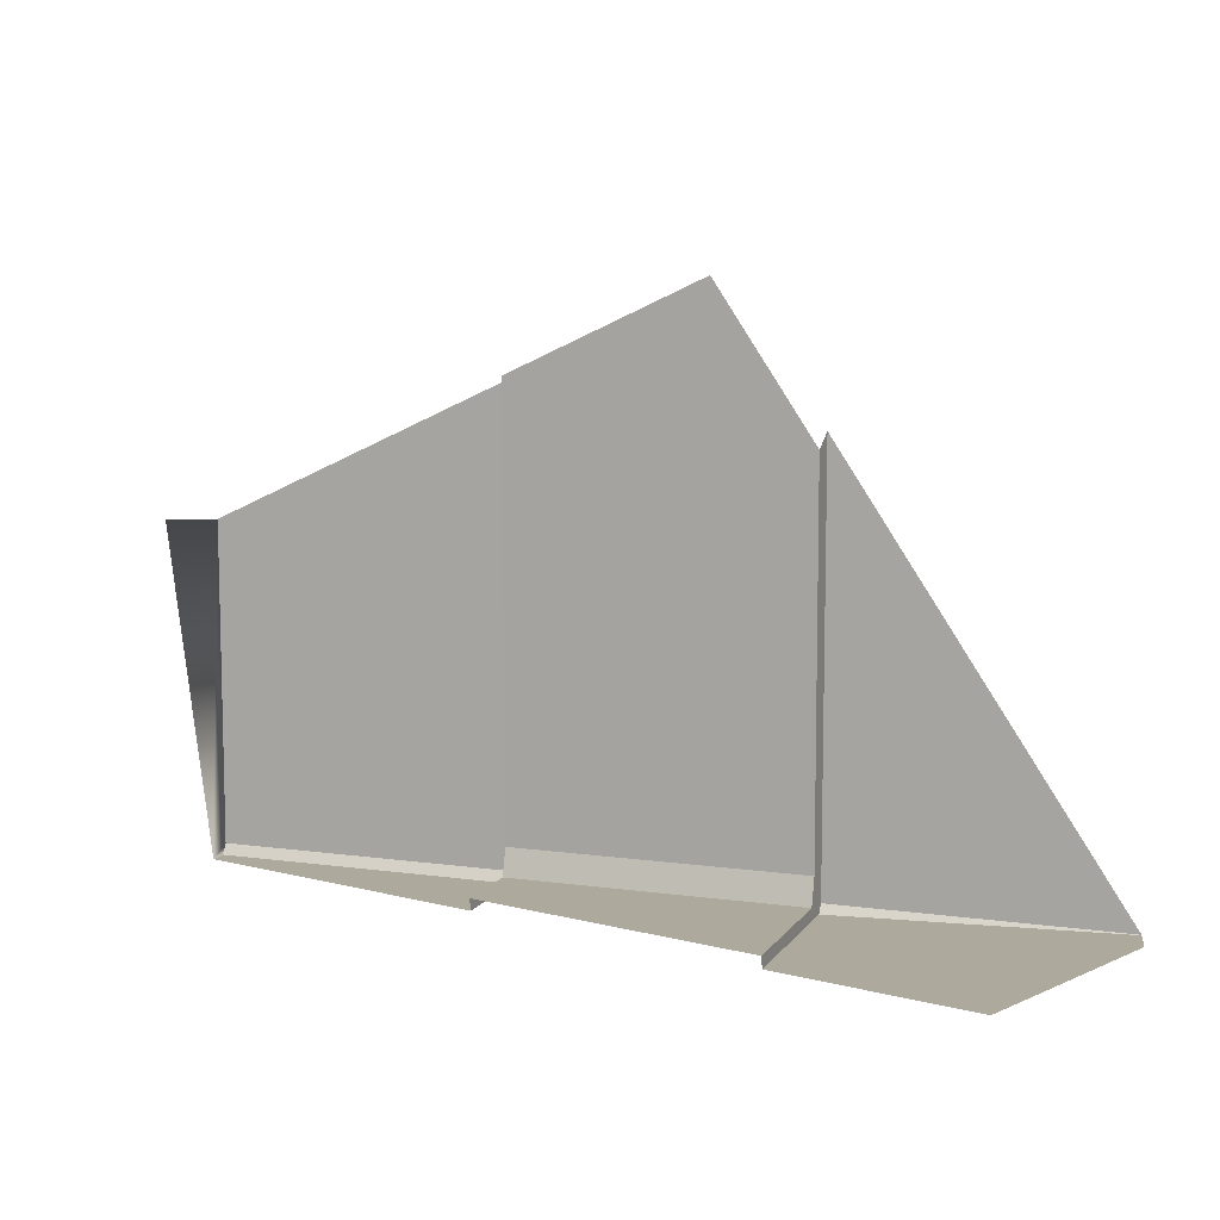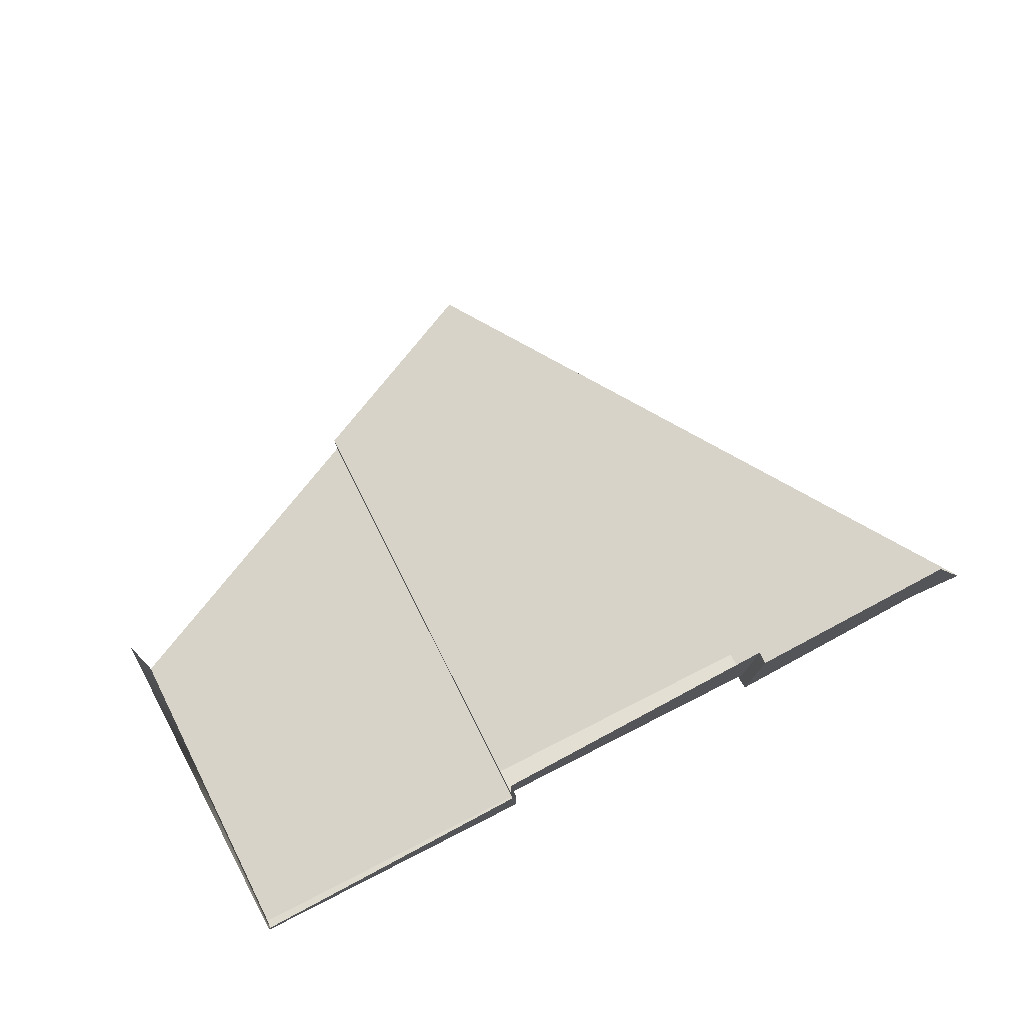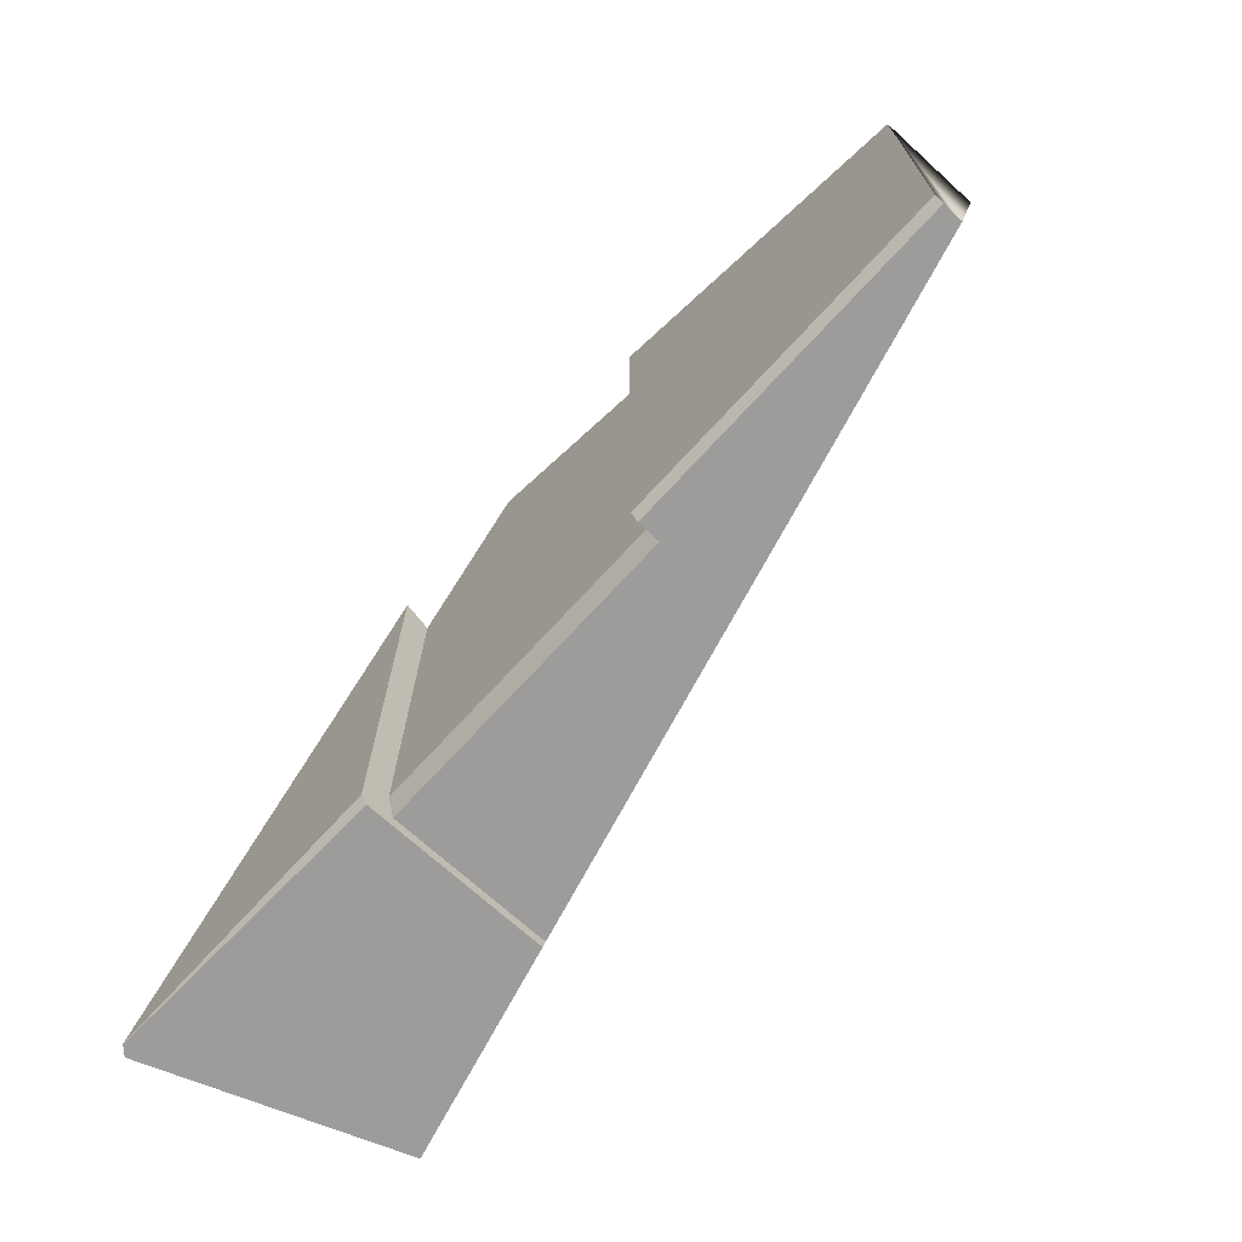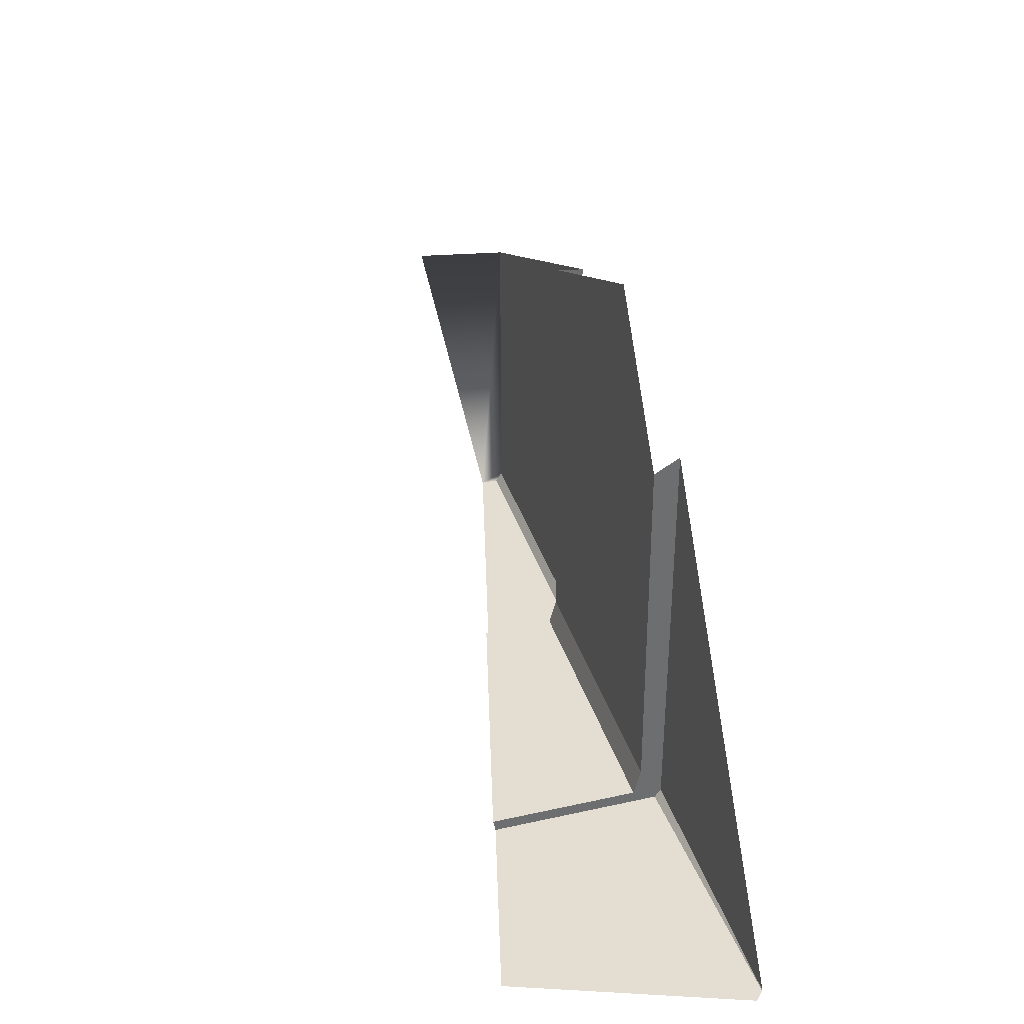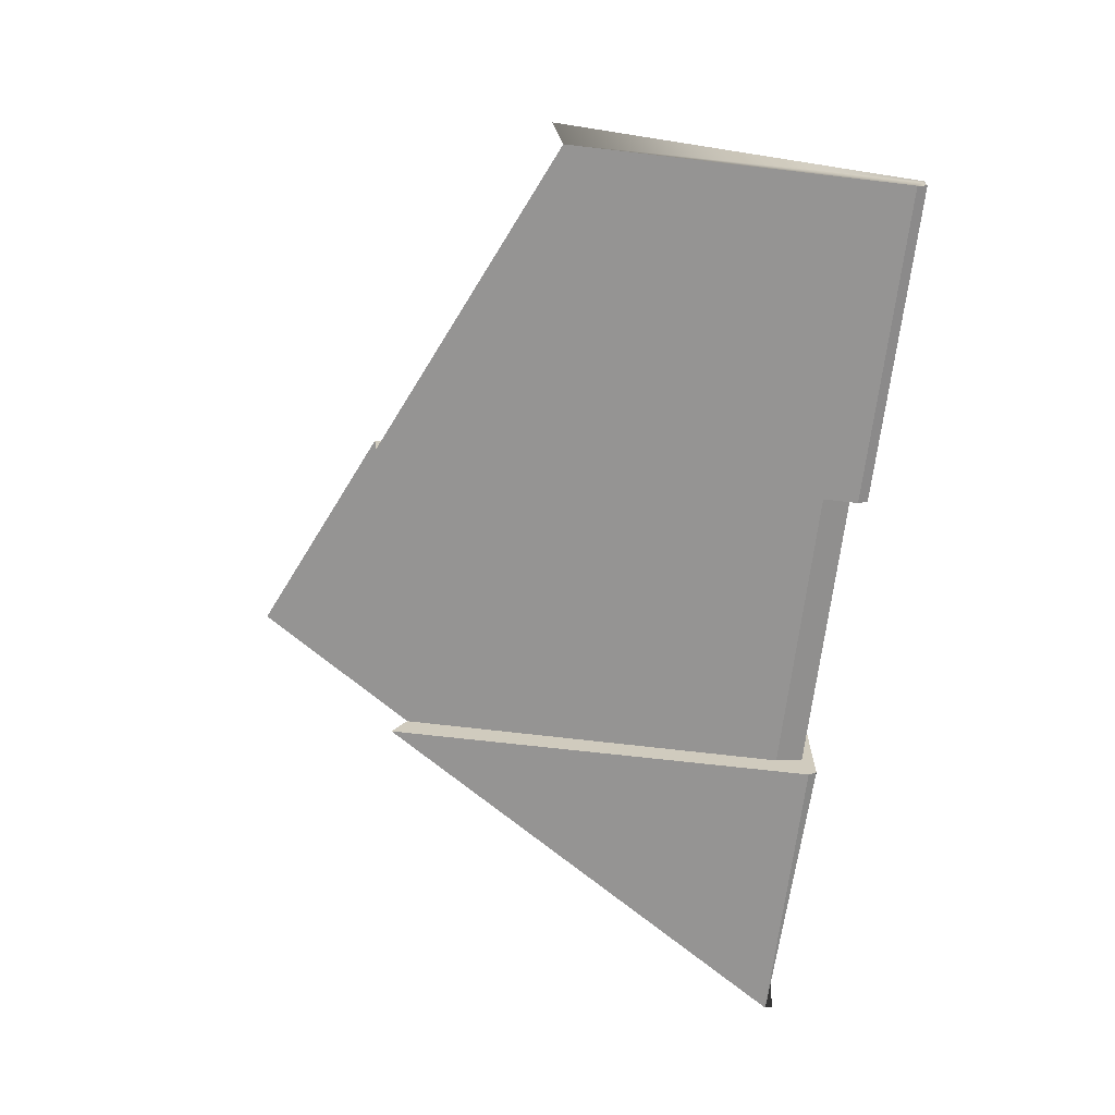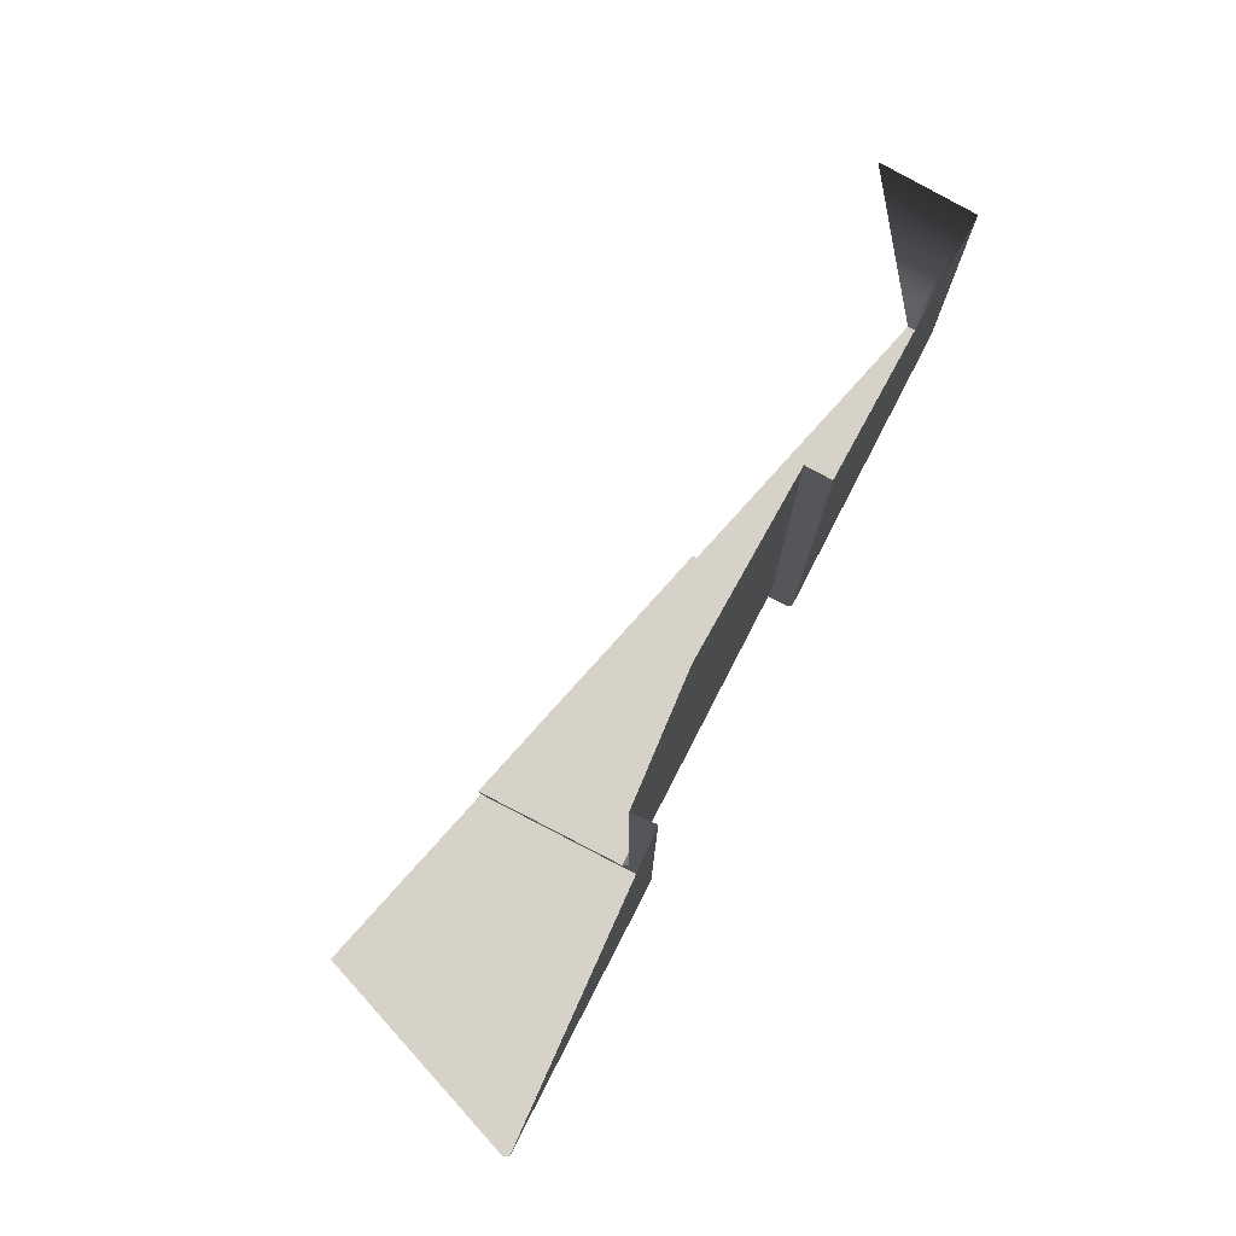
<metadata>
{"format":"obj","ext":"obj","renderer":"f3d","projection":"perspective","resolution":1024,"background":"white","views":[{"elev":8.9,"azim":-159.6,"up":"+Z"},{"elev":76.2,"azim":153.2,"up":"+Y"},{"elev":-70.2,"azim":47.6,"up":"+Z"},{"elev":36.0,"azim":-106.4,"up":"+Z"},{"elev":-67.2,"azim":83.3,"up":"+Y"},{"elev":78.1,"azim":-62.7,"up":"+Z"}]}
</metadata>
<code>
g box6_sh_4
v -0.1042 -0.06145 -0.1603
v 0.09094 -0.05662 -0.1783
v -0.1042 -0.05662 -0.1783
v 0.09094 -0.06145 -0.1603
v 0.09094 -0.0725 -0.1864
v 0.09094 -0.07676 -0.1796
v -0.1042 -0.0725 -0.1864
v 0.2934 -0.07676 -0.1796
v -0.1042 -0.07676 -0.1807
v 0.2934 -0.0725 -0.1864
v -0.1042 -0.06019 0.08878
v -0.1042 -0.07676 0.09808
v -0.2911 -0.07676 -0.1807
v -0.2912 -0.07655 -0.181
v -0.2934 -0.0725 -0.1864
v -0.2823 -0.04325 -0.1864
v 0.09094 -0.06 0.1264
v 0.09094 -0.07676 0.1246
v 0.2934 -0.07676 0.03102
v -0.0386 -0.0597 0.1864
v -0.1042 0.04404 -0.1783
v 0.09094 -0.008195 -0.1864
v 0.09094 -0.006491 -0.1783
v -0.1042 0.04234 -0.1864
v -0.1067 0.04299 -0.1864
v 0.2934 -0.0606 -0.1864
v -0.2372 0.07676 -0.1864
v 0.2934 -0.01338 0.03773
v -0.1042 -0.06145 -0.1603
v -0.1042 -0.06145 -0.1603
v -0.1042 -0.06145 -0.1603
v -0.1042 -0.06145 -0.1603
v -0.1042 -0.06145 -0.1603
v -0.1042 -0.06145 -0.1603
v -0.1042 -0.06145 -0.1603
v 0.09094 -0.05662 -0.1783
v 0.09094 -0.05662 -0.1783
v 0.09094 -0.05662 -0.1783
v 0.09094 -0.05662 -0.1783
v 0.09094 -0.05662 -0.1783
v 0.09094 -0.05662 -0.1783
v -0.1042 -0.05662 -0.1783
v -0.1042 -0.05662 -0.1783
v -0.1042 -0.05662 -0.1783
v -0.1042 -0.05662 -0.1783
v 0.09094 -0.06145 -0.1603
v 0.09094 -0.06145 -0.1603
v 0.09094 -0.06145 -0.1603
v 0.09094 -0.06145 -0.1603
v 0.09094 -0.0725 -0.1864
v 0.09094 -0.0725 -0.1864
v 0.09094 -0.0725 -0.1864
v 0.09094 -0.0725 -0.1864
v 0.09094 -0.0725 -0.1864
v 0.09094 -0.0725 -0.1864
v 0.09094 -0.07676 -0.1796
v 0.09094 -0.07676 -0.1796
v 0.09094 -0.07676 -0.1796
v 0.09094 -0.07676 -0.1796
v -0.1042 -0.0725 -0.1864
v -0.1042 -0.0725 -0.1864
v -0.1042 -0.0725 -0.1864
v -0.1042 -0.0725 -0.1864
v -0.1042 -0.0725 -0.1864
v -0.1042 -0.0725 -0.1864
v 0.2934 -0.07676 -0.1796
v 0.2934 -0.07676 -0.1796
v 0.2934 -0.07676 -0.1796
v 0.2934 -0.07676 -0.1796
v 0.2934 -0.07676 -0.1796
v -0.1042 -0.07676 -0.1807
v -0.1042 -0.07676 -0.1807
v -0.1042 -0.07676 -0.1807
v 0.2934 -0.0725 -0.1864
v 0.2934 -0.0725 -0.1864
v -0.1042 -0.06019 0.08878
v -0.1042 -0.06019 0.08878
v -0.1042 -0.07676 0.09808
v -0.1042 -0.07676 0.09808
v -0.2911 -0.07676 -0.1807
v -0.2911 -0.07676 -0.1807
v -0.2912 -0.07655 -0.181
v -0.2912 -0.07655 -0.181
v -0.2912 -0.07655 -0.181
v -0.2823 -0.04325 -0.1864
v -0.2823 -0.04325 -0.1864
v 0.09094 -0.06 0.1264
v 0.09094 -0.06 0.1264
v 0.09094 -0.06 0.1264
v 0.09094 -0.06 0.1264
v 0.09094 -0.07676 0.1246
v 0.09094 -0.07676 0.1246
v 0.2934 -0.07676 0.03102
v 0.2934 -0.07676 0.03102
v -0.1042 0.04404 -0.1783
v -0.1042 0.04404 -0.1783
v 0.09094 -0.008195 -0.1864
v 0.09094 -0.008195 -0.1864
v 0.09094 -0.006491 -0.1783
v -0.1042 0.04234 -0.1864
v -0.1042 0.04234 -0.1864
v -0.1067 0.04299 -0.1864
v -0.1067 0.04299 -0.1864
v -0.1067 0.04299 -0.1864
v 0.2934 -0.0606 -0.1864
v 0.2934 -0.0606 -0.1864
v 0.2934 -0.0606 -0.1864
v 0.2934 -0.0606 -0.1864
g box6_sh_4_0
f 3 2 1
f 36 4 29
f 46 37 5
f 6 47 50
f 42 30 7
f 56 51 8
f 31 9 60
f 14 61 13
f 62 71 80
f 17 48 57
f 18 58 66
f 38 43 21
f 44 63 24
f 16 25 82
f 67 52 10
f 32 49 87
f 11 33 88
f 89 20 76
f 12 72 34
f 35 77 78
f 81 73 79
f 15 85 83
f 90 59 91
f 92 68 19
f 23 39 95
f 22 53 40
f 41 99 97
f 96 45 100
f 64 84 102
f 103 101 65
f 54 98 26
f 105 74 55
f 69 75 106
f 104 86 27
f 107 28 93
f 94 70 108

</code>
